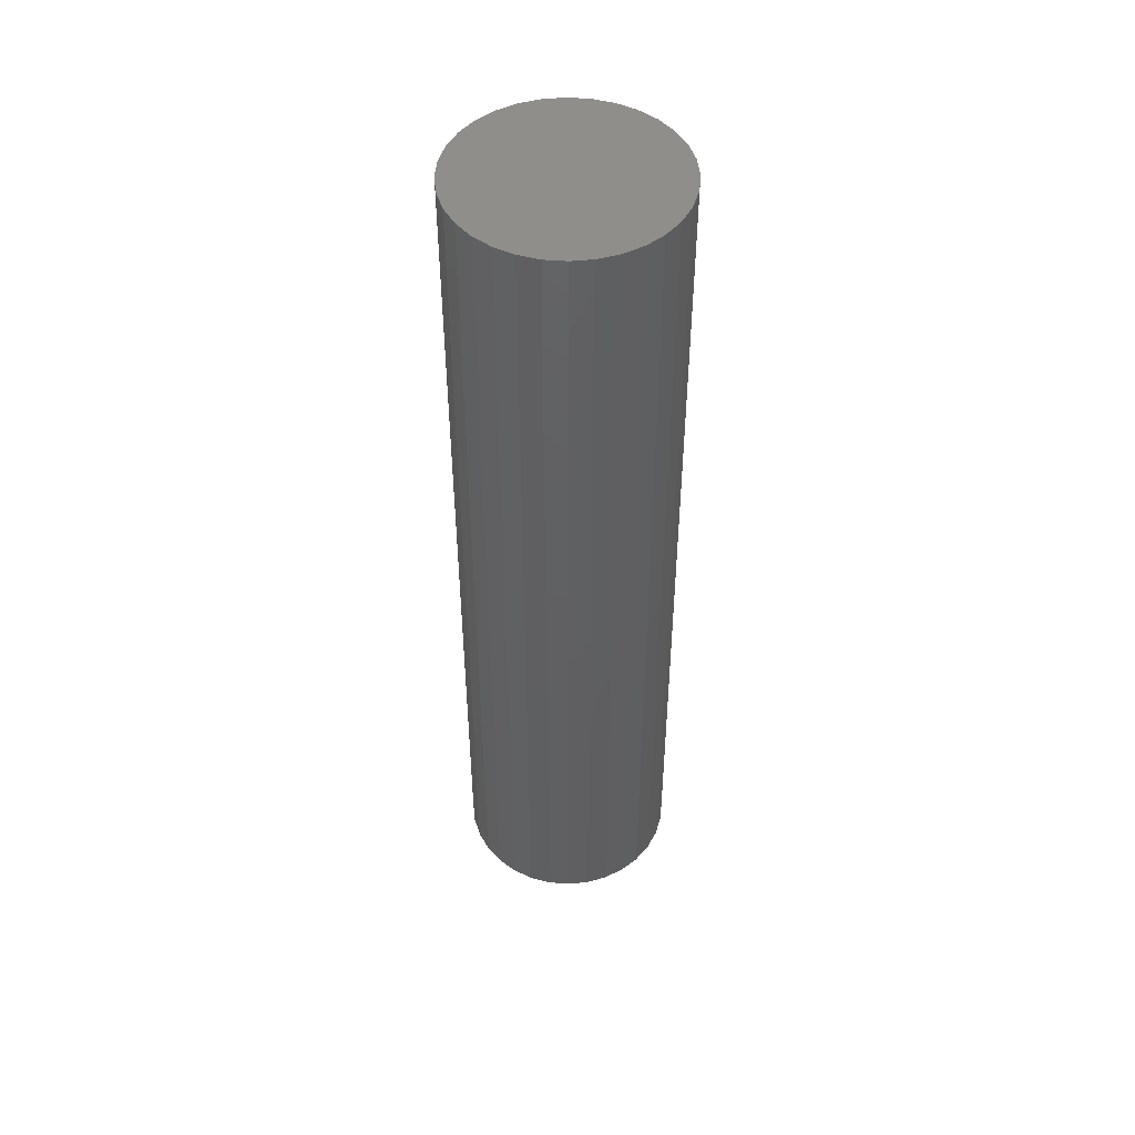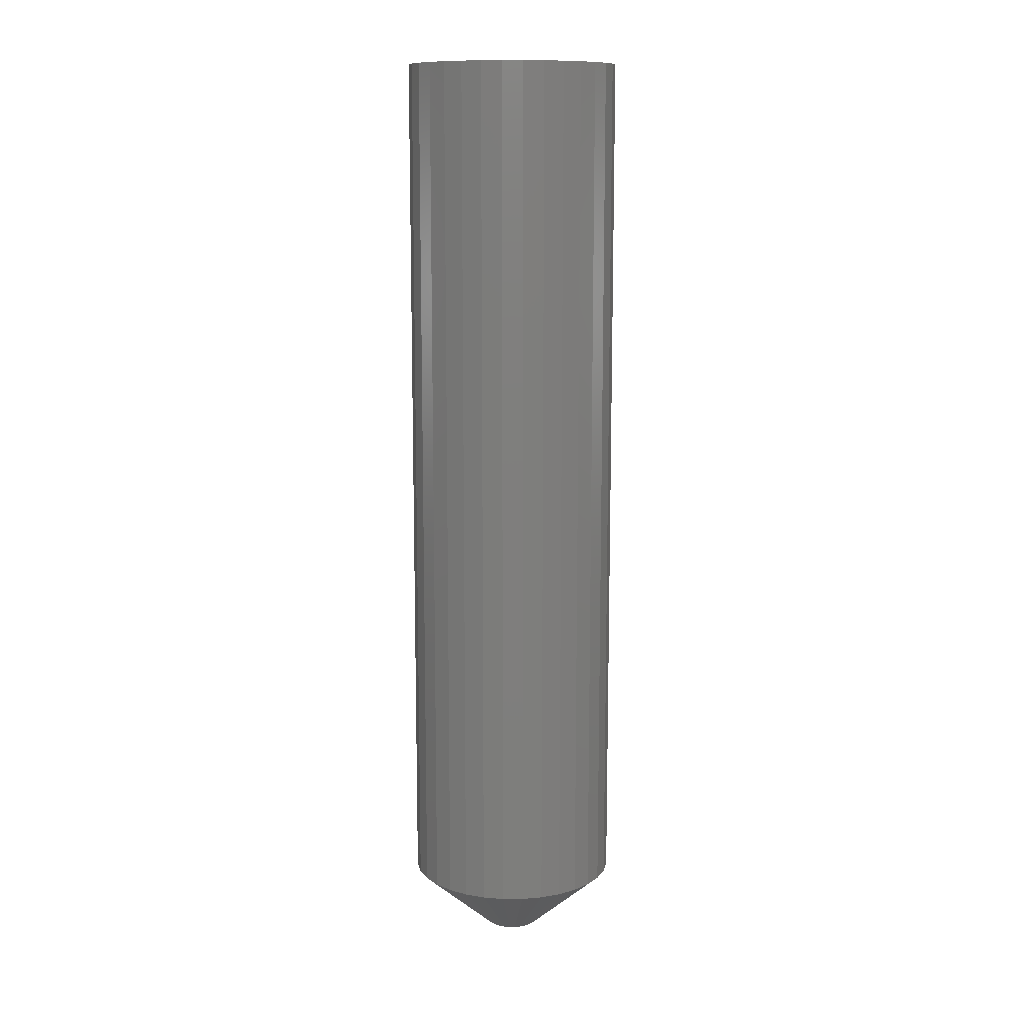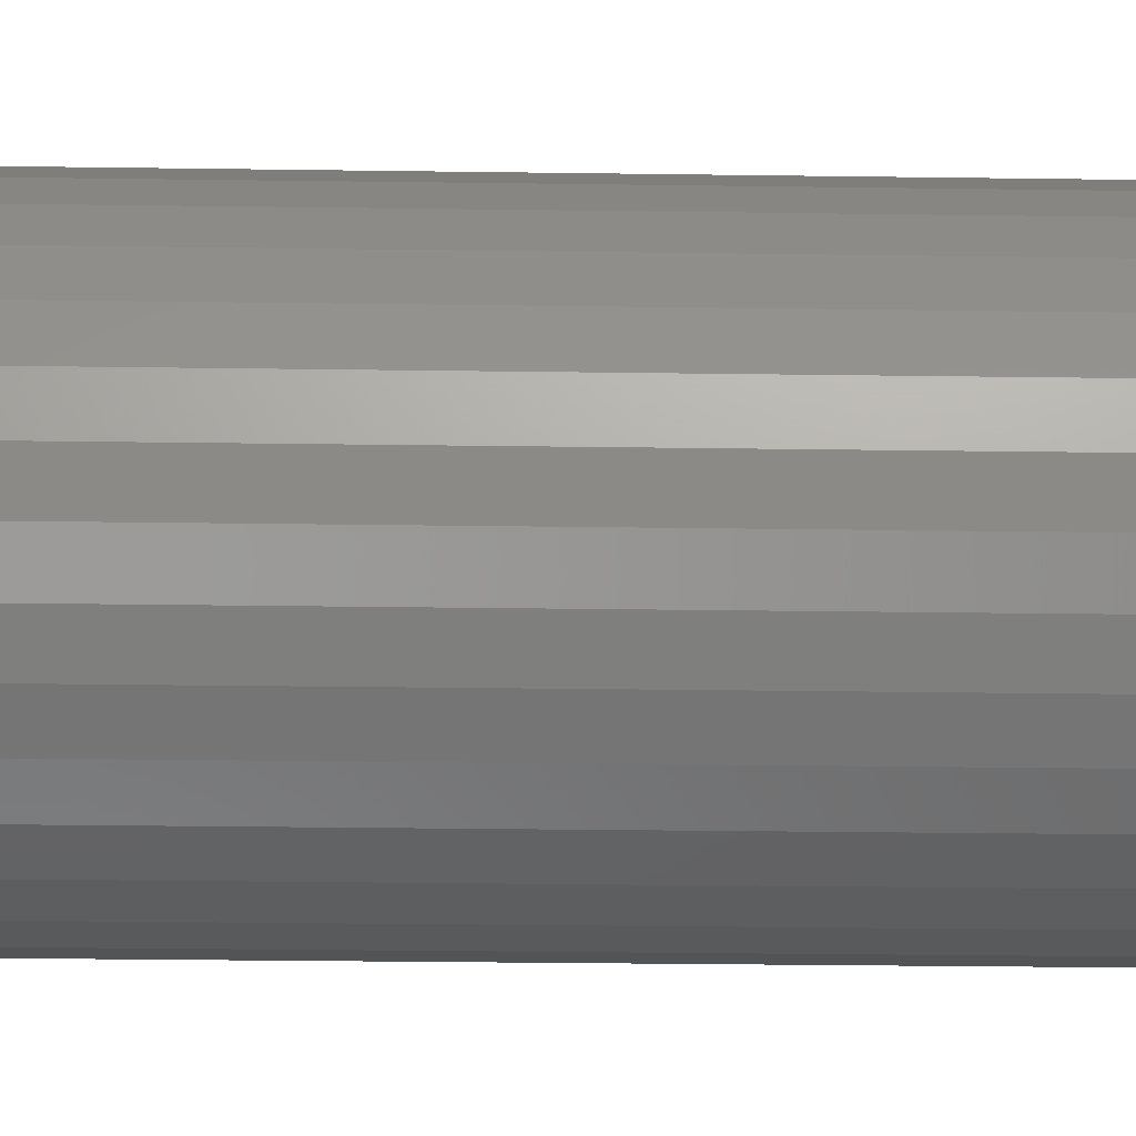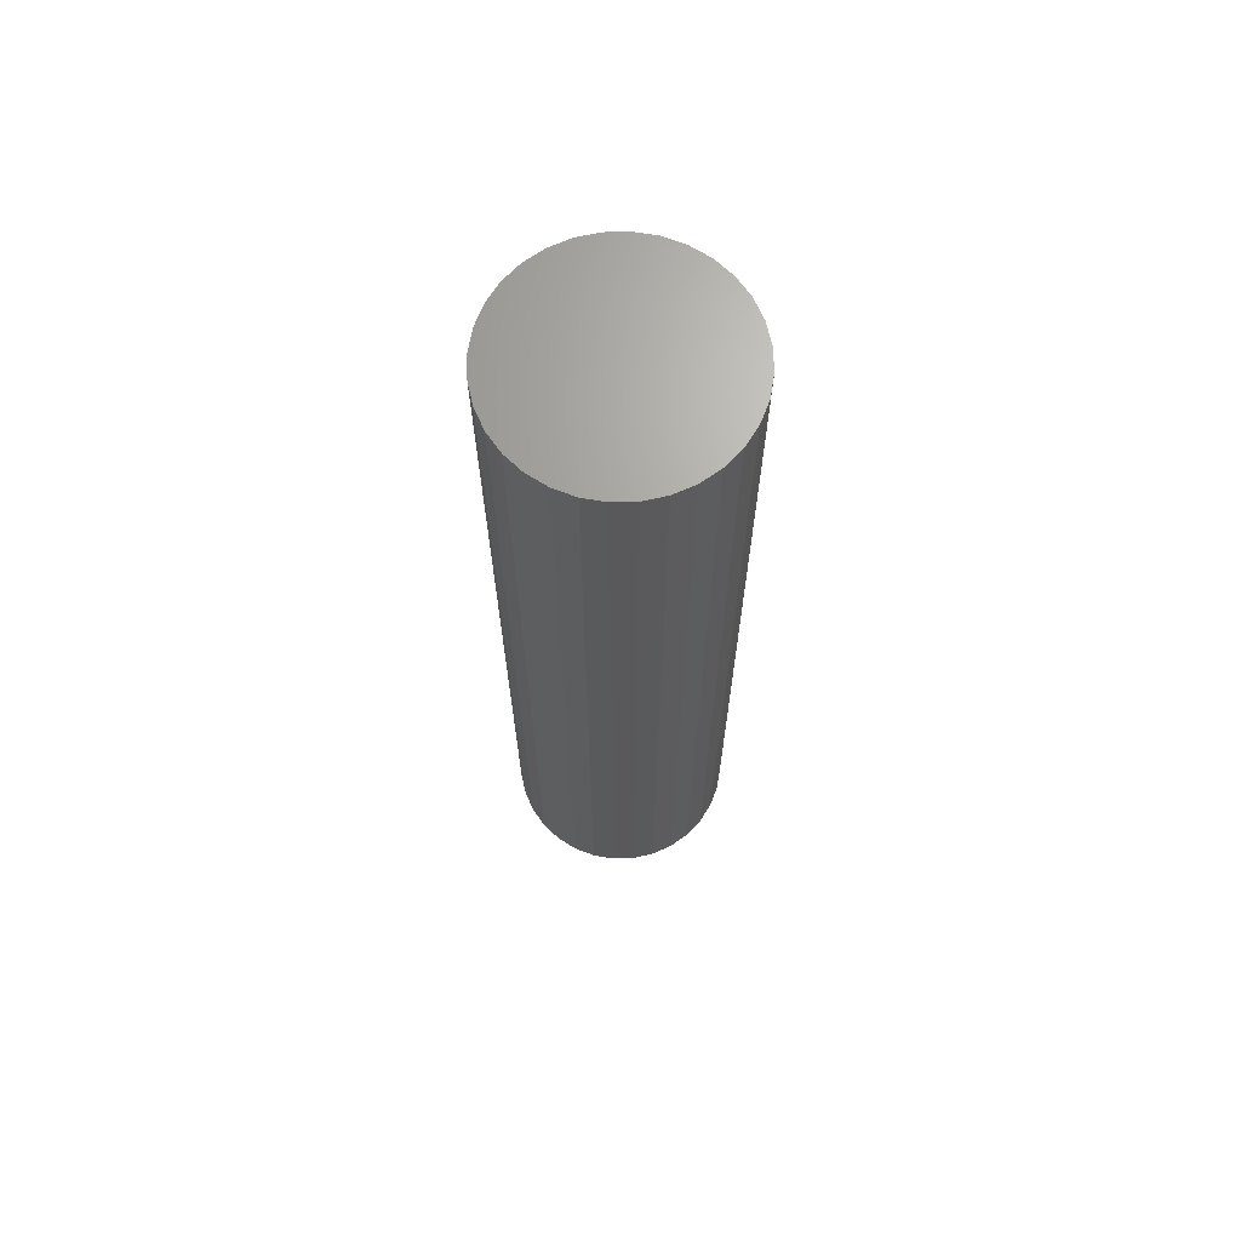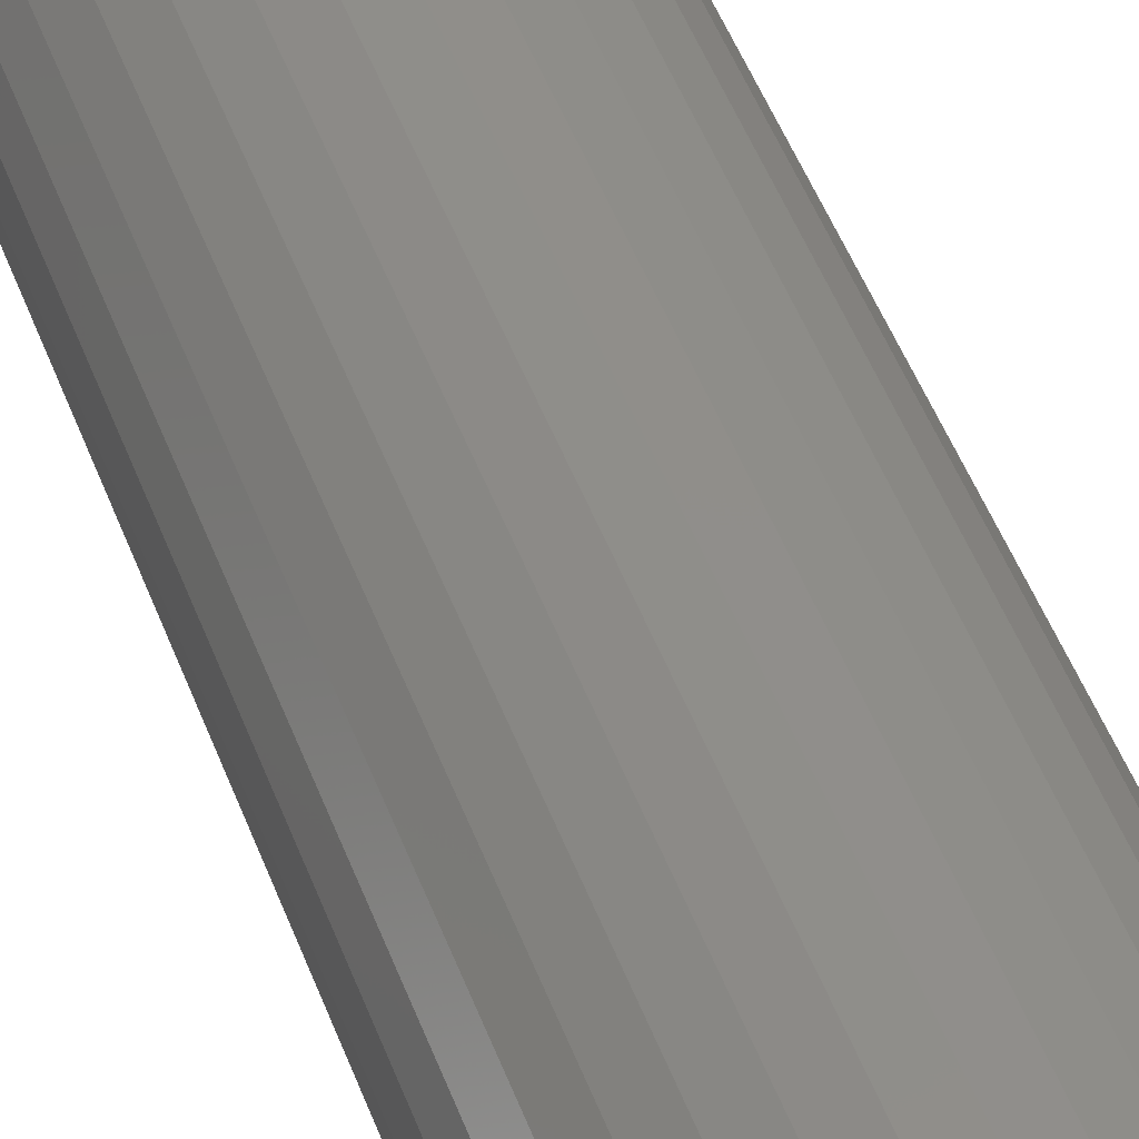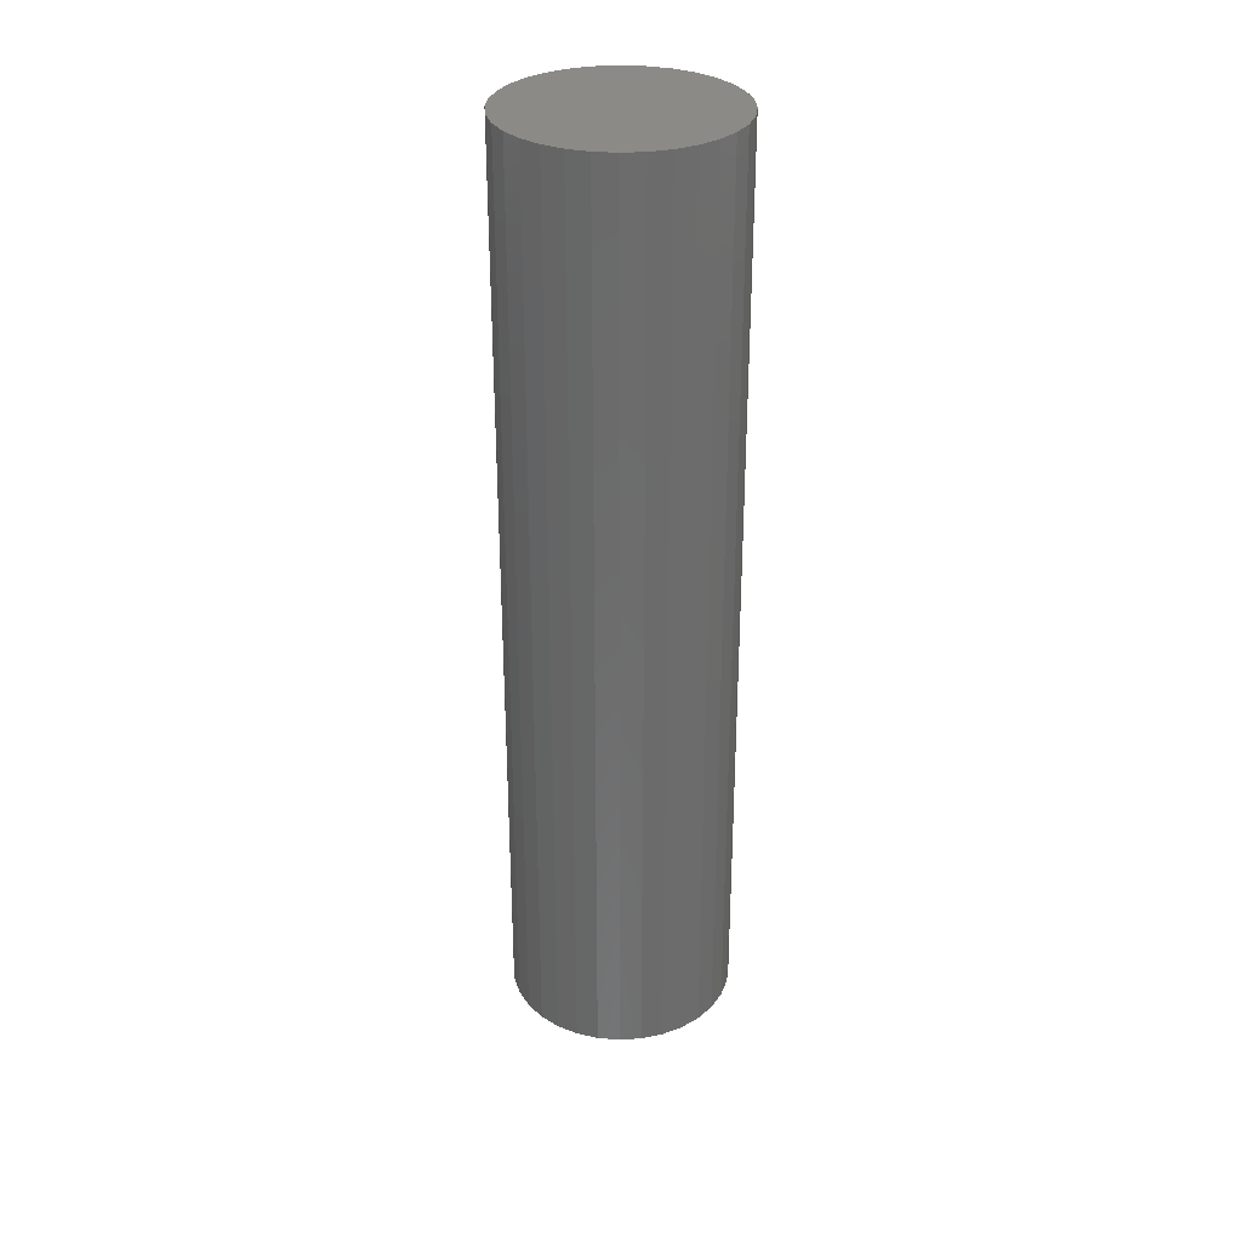
<metadata>
{"format":"stl","ext":"stl","renderer":"f3d","projection":"perspective","resolution":1024,"background":"white","views":[{"elev":48.3,"azim":22.0,"up":"+Z"},{"elev":11.7,"azim":16.5,"up":"+Z"},{"elev":-16.9,"azim":88.0,"up":"+Y"},{"elev":67.8,"azim":-40.9,"up":"+Z"},{"elev":46.8,"azim":160.6,"up":"+Y"},{"elev":31.6,"azim":113.3,"up":"+Z"}]}
</metadata>
<code>
# stl→obj: 96 verts, 188 faces
v -0.007573 0.02067 0
v -0.003377 0.02194 0
v 0.0009868 0.02237 0
v 0.005351 0.02194 0
v 0.009547 0.02067 0
v -0.01144 0.0186 0
v 0.01341 0.0186 0
v -0.01483 0.01582 0
v 0.0168 0.01582 0
v -0.01761 0.01243 0
v 0.01959 0.01243 0
v -0.01968 0.00856 0
v 0.02165 0.00856 0
v -0.02095 0.004364 0
v 0.02293 0.004364 0
v 0.02165 -0.00856 0
v -0.01968 -0.00856 0
v 0.02293 -0.004364 0
v -0.01761 -0.01243 0
v 0.01959 -0.01243 0
v -0.01483 -0.01582 0
v 0.0168 -0.01582 0
v -0.01144 -0.0186 0
v 0.01341 -0.0186 0
v -0.007573 -0.02067 0
v 0.009547 -0.02067 0
v -0.003377 -0.02194 0
v 0.0009868 -0.02237 0
v 0.005351 -0.02194 0
v -0.02095 -0.004364 0
v -0.02138 -1.341e-09 0
v 0.02336 -2.925e-17 0
v 0.08586 -9.616e-17 0.05469
v 0.08586 0 0.75
v 0.08422 -0.01656 0.05469
v 0.08422 -0.01656 0.75
v 0.0794 -0.03248 0.05469
v 0.0794 -0.03248 0.75
v 0.07155 -0.04715 0.05469
v 0.07155 -0.04715 0.75
v 0.061 -0.06001 0.05469
v 0.061 -0.06001 0.75
v 0.04814 -0.07057 0.05469
v 0.04814 -0.07057 0.75
v 0.03346 -0.07841 0.05469
v 0.03346 -0.07841 0.75
v 0.01754 -0.08324 0.05469
v 0.01754 -0.08324 0.75
v 0.0009868 -0.08487 0.05469
v 0.0009868 -0.08487 0.75
v -0.01557 -0.08324 0.05469
v -0.01557 -0.08324 0.75
v -0.03149 -0.07841 0.05469
v -0.03149 -0.07841 0.75
v -0.04616 -0.07057 0.05469
v -0.04616 -0.07057 0.75
v -0.05902 -0.06001 0.05469
v -0.05902 -0.06001 0.75
v -0.06958 -0.04715 0.05469
v -0.06958 -0.04715 0.75
v -0.07742 -0.03248 0.05469
v -0.07742 -0.03248 0.75
v -0.08225 -0.01656 0.05469
v -0.08225 -0.01656 0.75
v -0.08388 4.808e-17 0.05469
v -0.08388 4.808e-17 0.75
v -0.08225 0.01656 0.05469
v -0.08225 0.01656 0.75
v -0.07742 0.03248 0.05469
v -0.07742 0.03248 0.75
v -0.06958 0.04715 0.05469
v -0.06958 0.04715 0.75
v -0.05902 0.06001 0.05469
v -0.05902 0.06001 0.75
v -0.04616 0.07057 0.05469
v -0.04616 0.07057 0.75
v -0.03149 0.07841 0.05469
v -0.03149 0.07841 0.75
v -0.01557 0.08324 0.05469
v -0.01557 0.08324 0.75
v 0.0009868 0.08487 0.05469
v 0.0009868 0.08487 0.75
v 0.01754 0.08324 0.05469
v 0.01754 0.08324 0.75
v 0.03346 0.07841 0.05469
v 0.03346 0.07841 0.75
v 0.04814 0.07057 0.05469
v 0.04814 0.07057 0.75
v 0.061 0.06001 0.05469
v 0.061 0.06001 0.75
v 0.07155 0.04715 0.05469
v 0.07155 0.04715 0.75
v 0.0794 0.03248 0.05469
v 0.0794 0.03248 0.75
v 0.08422 0.01656 0.05469
v 0.08422 0.01656 0.75
f 1 2 3
f 1 3 4
f 5 1 4
f 6 1 5
f 7 6 5
f 8 6 7
f 9 8 7
f 10 8 9
f 11 10 9
f 12 10 11
f 13 12 11
f 14 12 13
f 15 14 13
f 16 17 18
f 19 17 16
f 20 19 16
f 21 19 20
f 22 21 20
f 23 21 22
f 24 23 22
f 25 23 24
f 26 25 24
f 27 25 26
f 28 27 26
f 29 28 26
f 17 30 18
f 18 30 31
f 18 31 32
f 32 31 14
f 32 14 15
f 33 34 35
f 35 34 36
f 35 36 37
f 37 36 38
f 37 38 39
f 39 38 40
f 39 40 41
f 41 40 42
f 41 42 43
f 43 42 44
f 43 44 45
f 45 44 46
f 45 46 47
f 47 46 48
f 47 48 49
f 49 48 50
f 49 50 51
f 51 50 52
f 51 52 53
f 53 52 54
f 53 54 55
f 55 54 56
f 55 56 57
f 57 56 58
f 57 58 59
f 59 58 60
f 59 60 61
f 61 60 62
f 61 62 63
f 63 62 64
f 63 64 65
f 65 64 66
f 65 66 67
f 67 66 68
f 67 68 69
f 69 68 70
f 69 70 71
f 71 70 72
f 71 72 73
f 73 72 74
f 73 74 75
f 75 74 76
f 75 76 77
f 77 76 78
f 77 78 79
f 79 78 80
f 79 80 81
f 81 80 82
f 81 82 83
f 83 82 84
f 83 84 85
f 85 84 86
f 85 86 87
f 87 86 88
f 87 88 89
f 89 88 90
f 89 90 91
f 91 90 92
f 91 92 93
f 93 92 94
f 93 94 95
f 95 94 96
f 95 96 33
f 33 96 34
f 32 95 33
f 32 15 95
f 65 14 31
f 65 67 14
f 13 93 95
f 13 95 15
f 11 89 91
f 91 93 11
f 11 93 13
f 7 87 89
f 7 89 9
f 9 89 11
f 5 83 85
f 85 87 5
f 5 87 7
f 3 81 83
f 3 83 4
f 4 83 5
f 2 77 79
f 79 81 2
f 2 81 3
f 6 75 77
f 6 77 1
f 1 77 2
f 8 71 73
f 73 75 8
f 8 75 6
f 12 69 71
f 12 71 10
f 10 71 8
f 67 69 14
f 14 69 12
f 31 63 65
f 31 30 63
f 33 18 32
f 33 35 18
f 17 61 63
f 17 63 30
f 19 57 59
f 59 61 19
f 19 61 17
f 23 55 57
f 23 57 21
f 21 57 19
f 25 51 53
f 53 55 25
f 25 55 23
f 28 49 51
f 28 51 27
f 27 51 25
f 29 45 47
f 47 49 29
f 29 49 28
f 24 43 45
f 24 45 26
f 26 45 29
f 22 39 41
f 41 43 22
f 22 43 24
f 16 37 39
f 16 39 20
f 20 39 22
f 35 37 18
f 18 37 16
f 80 84 82
f 84 80 78
f 84 78 86
f 86 78 76
f 86 76 88
f 88 76 74
f 88 74 90
f 42 56 44
f 44 56 54
f 44 54 46
f 46 54 52
f 46 52 48
f 48 52 50
f 90 74 92
f 92 74 72
f 92 72 94
f 94 72 70
f 94 70 96
f 96 70 68
f 96 68 34
f 34 68 66
f 34 66 36
f 36 66 64
f 36 64 38
f 38 64 62
f 38 62 40
f 40 62 60
f 40 60 42
f 42 60 58
f 42 58 56

</code>
